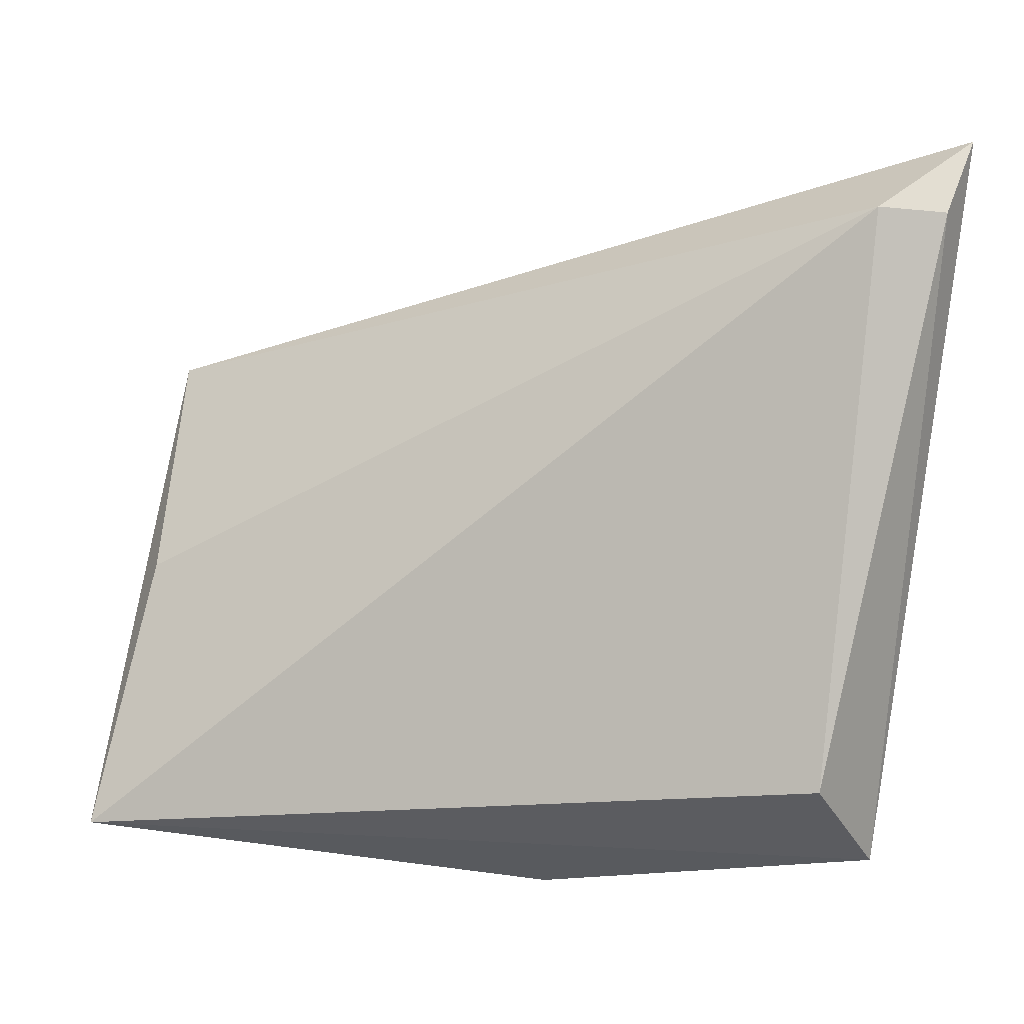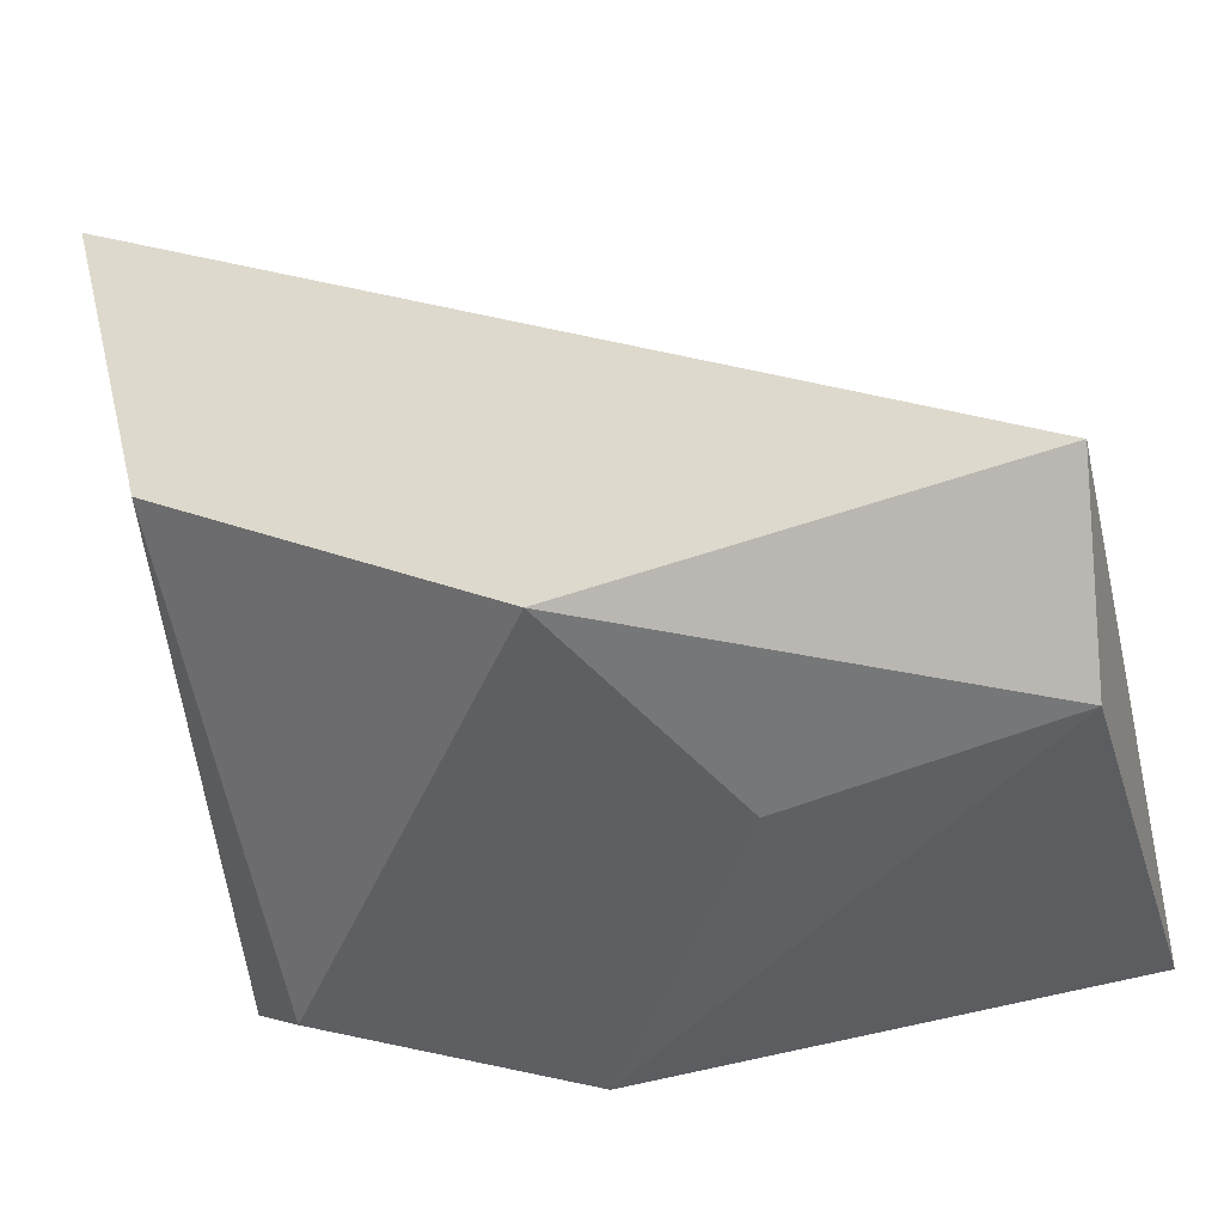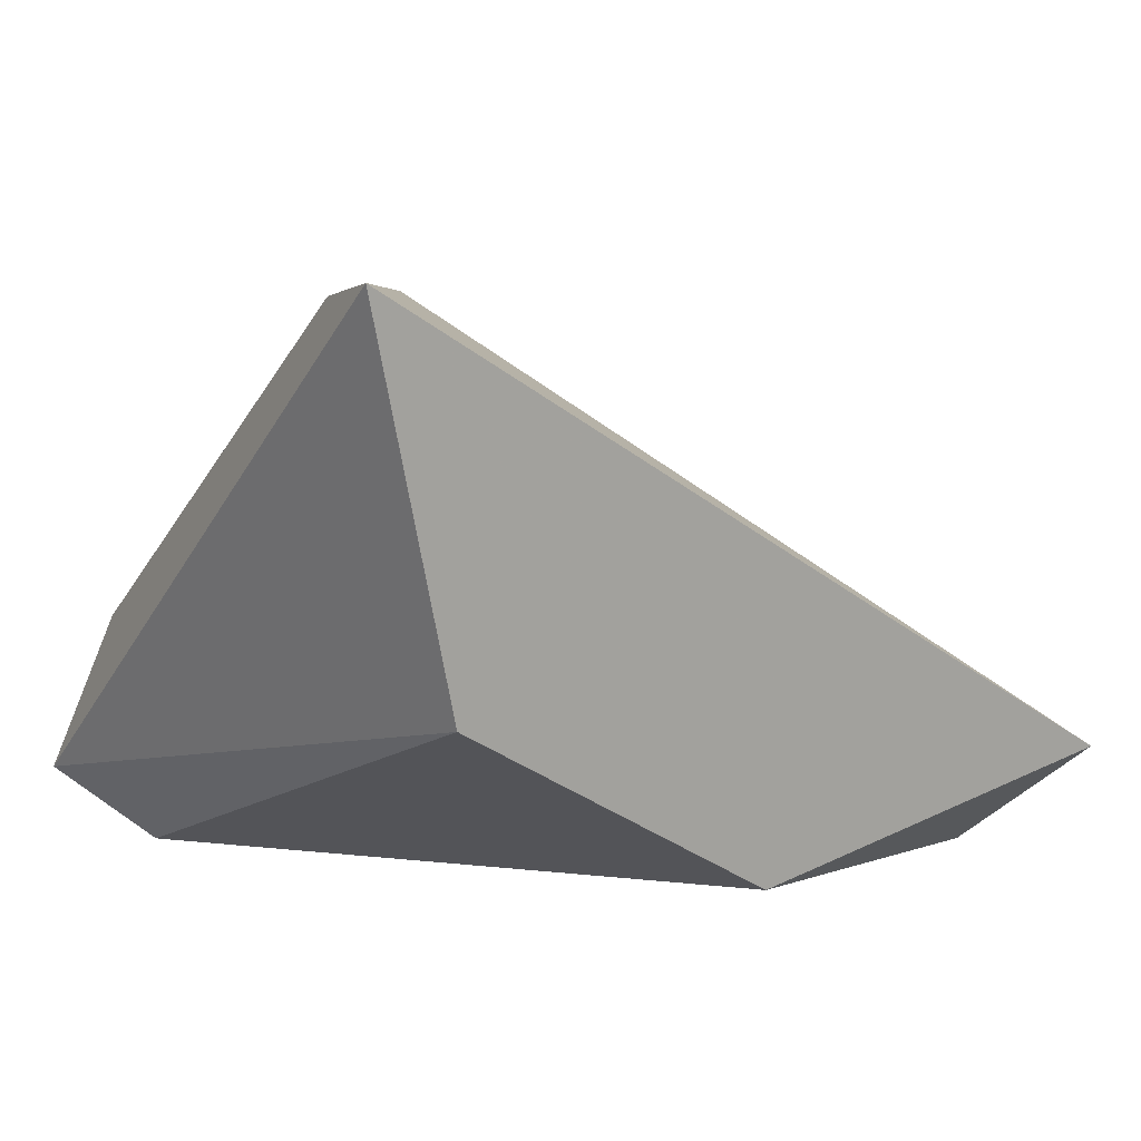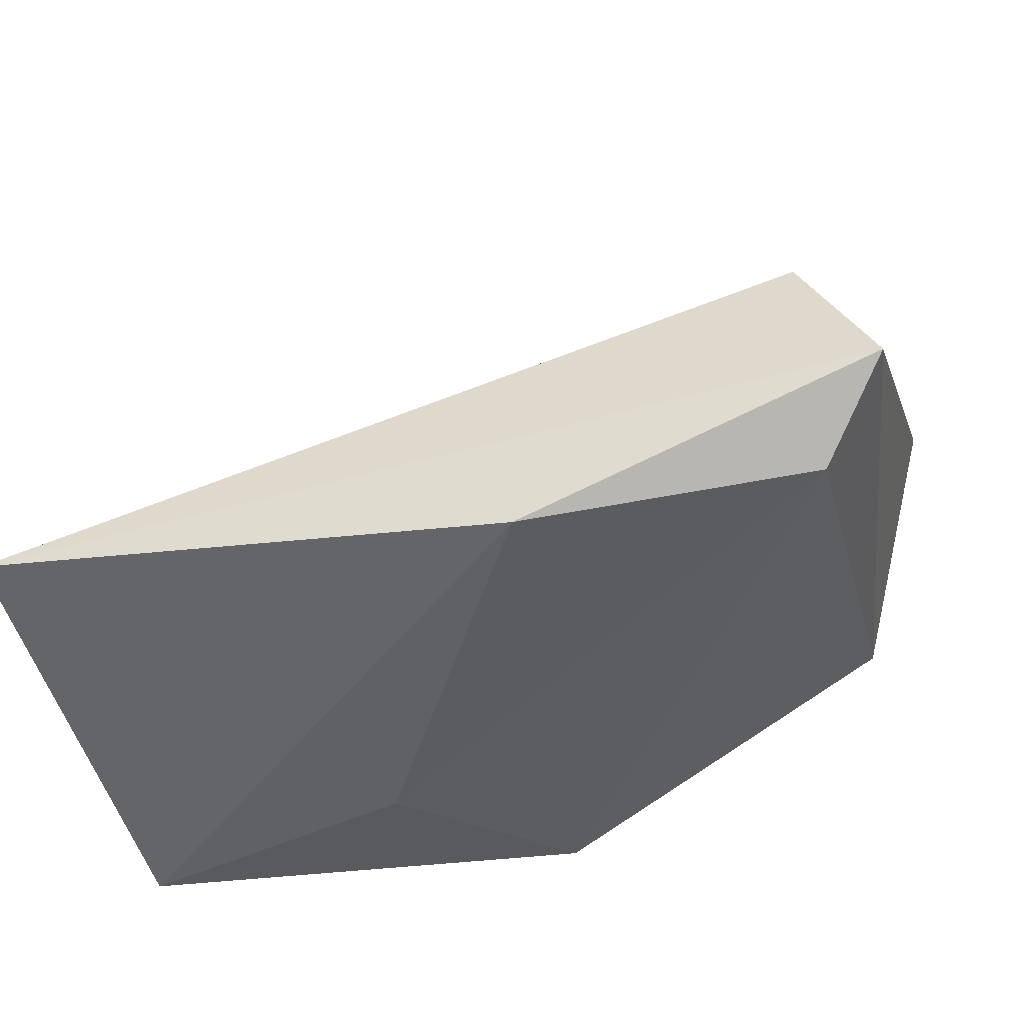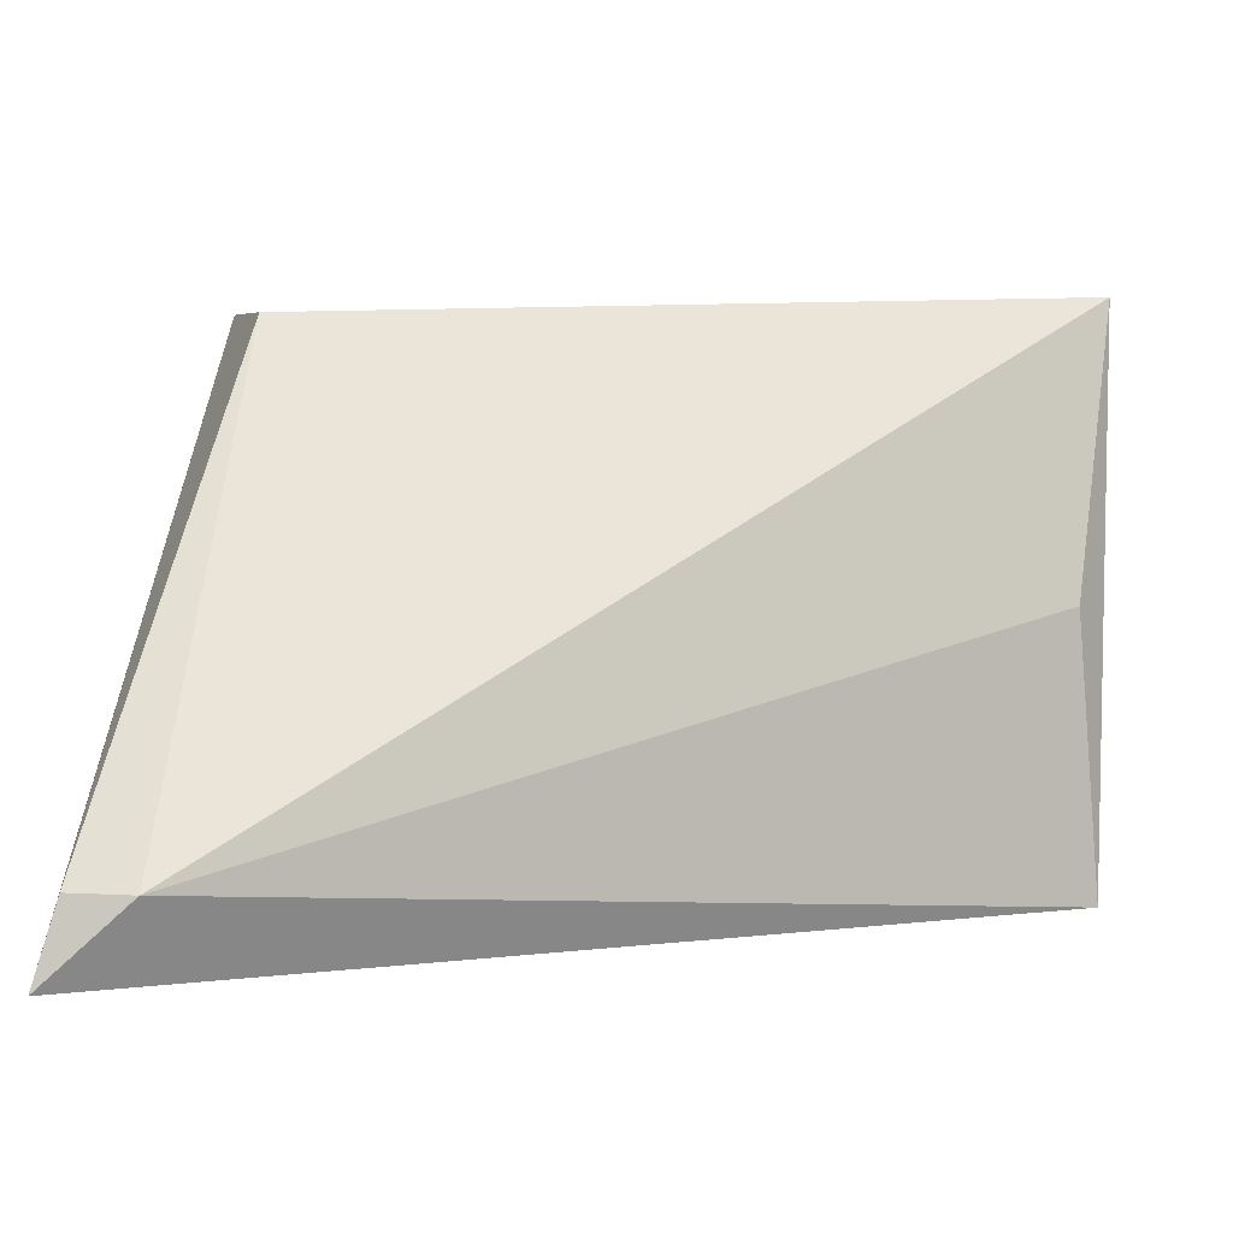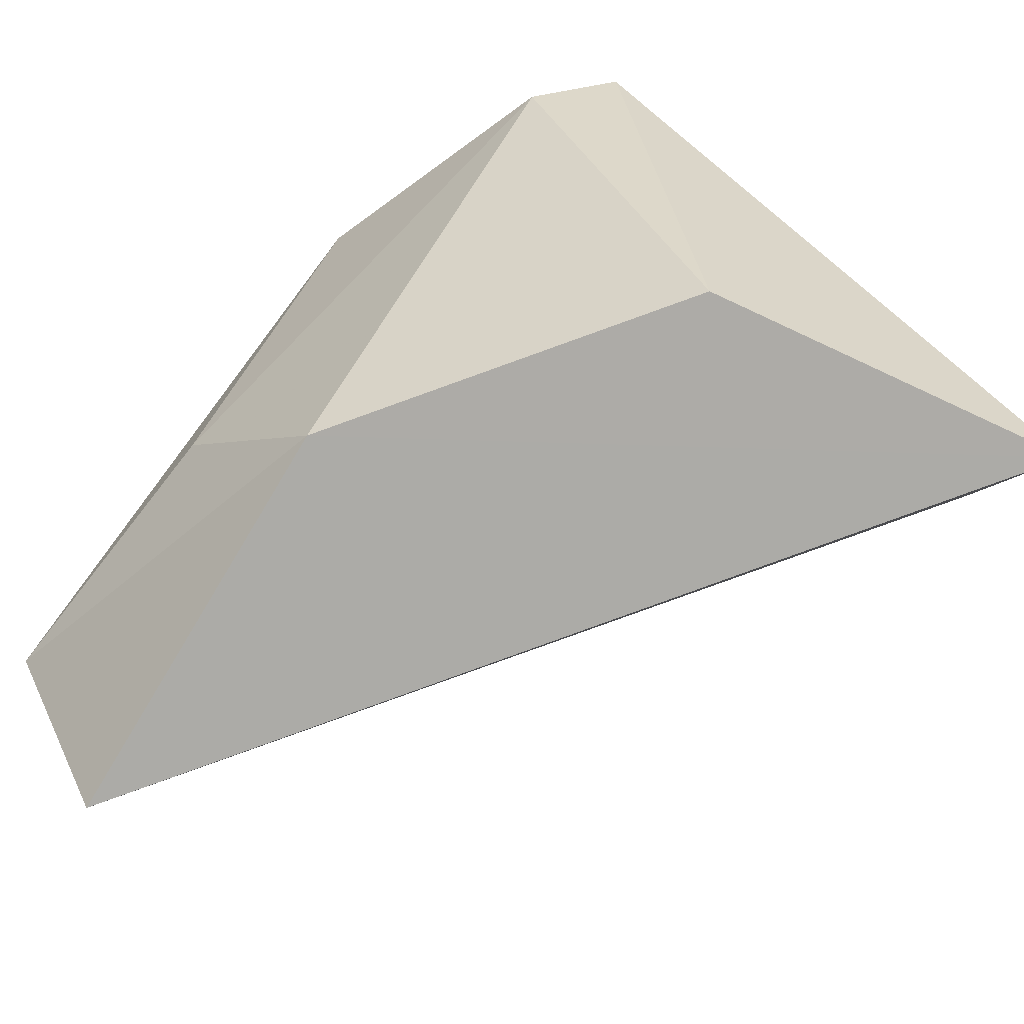
<metadata>
{"format":"obj","ext":"obj","renderer":"f3d","projection":"perspective","resolution":1024,"background":"white","views":[{"elev":55.7,"azim":6.8,"up":"+Y"},{"elev":-43.5,"azim":-166.1,"up":"+Y"},{"elev":11.5,"azim":140.4,"up":"+Y"},{"elev":-47.1,"azim":14.2,"up":"+Y"},{"elev":5.5,"azim":-170.2,"up":"+Z"},{"elev":-73.5,"azim":51.1,"up":"+Z"}]}
</metadata>
<code>
v -0.01299 -0.04671 0.02949
v 0.001165 -0.04404 0.02976
v 0.001165 -0.04404 0.03976
v 0.001165 -0.03778 0.03101
v 0.001165 -0.04779 0.03851
v -0.005089 -0.04779 0.02976
v 0.002417 -0.04654 0.03976
v 0.002417 -0.03778 0.03101
v 0.002827 -0.03748 0.02948
v -0.01303 -0.04804 0.04005
v -0.01259 -0.04654 0.03476
v -0.01259 -0.04904 0.03226
v -0.007589 -0.04904 0.03351
v -0.003838 -0.04904 0.03976
f 4 1 11
f 9 8 7
f 9 7 2
f 7 8 3
f 10 7 3
f 1 9 6
f 9 2 6
f 7 10 14
f 8 9 4
f 9 1 4
f 3 8 4
f 10 3 4
f 10 1 12
f 6 13 12
f 1 6 12
f 13 14 12
f 14 10 12
f 2 7 5
f 13 6 5
f 6 2 5
f 14 13 5
f 7 14 5
f 1 10 11
f 10 4 11

</code>
